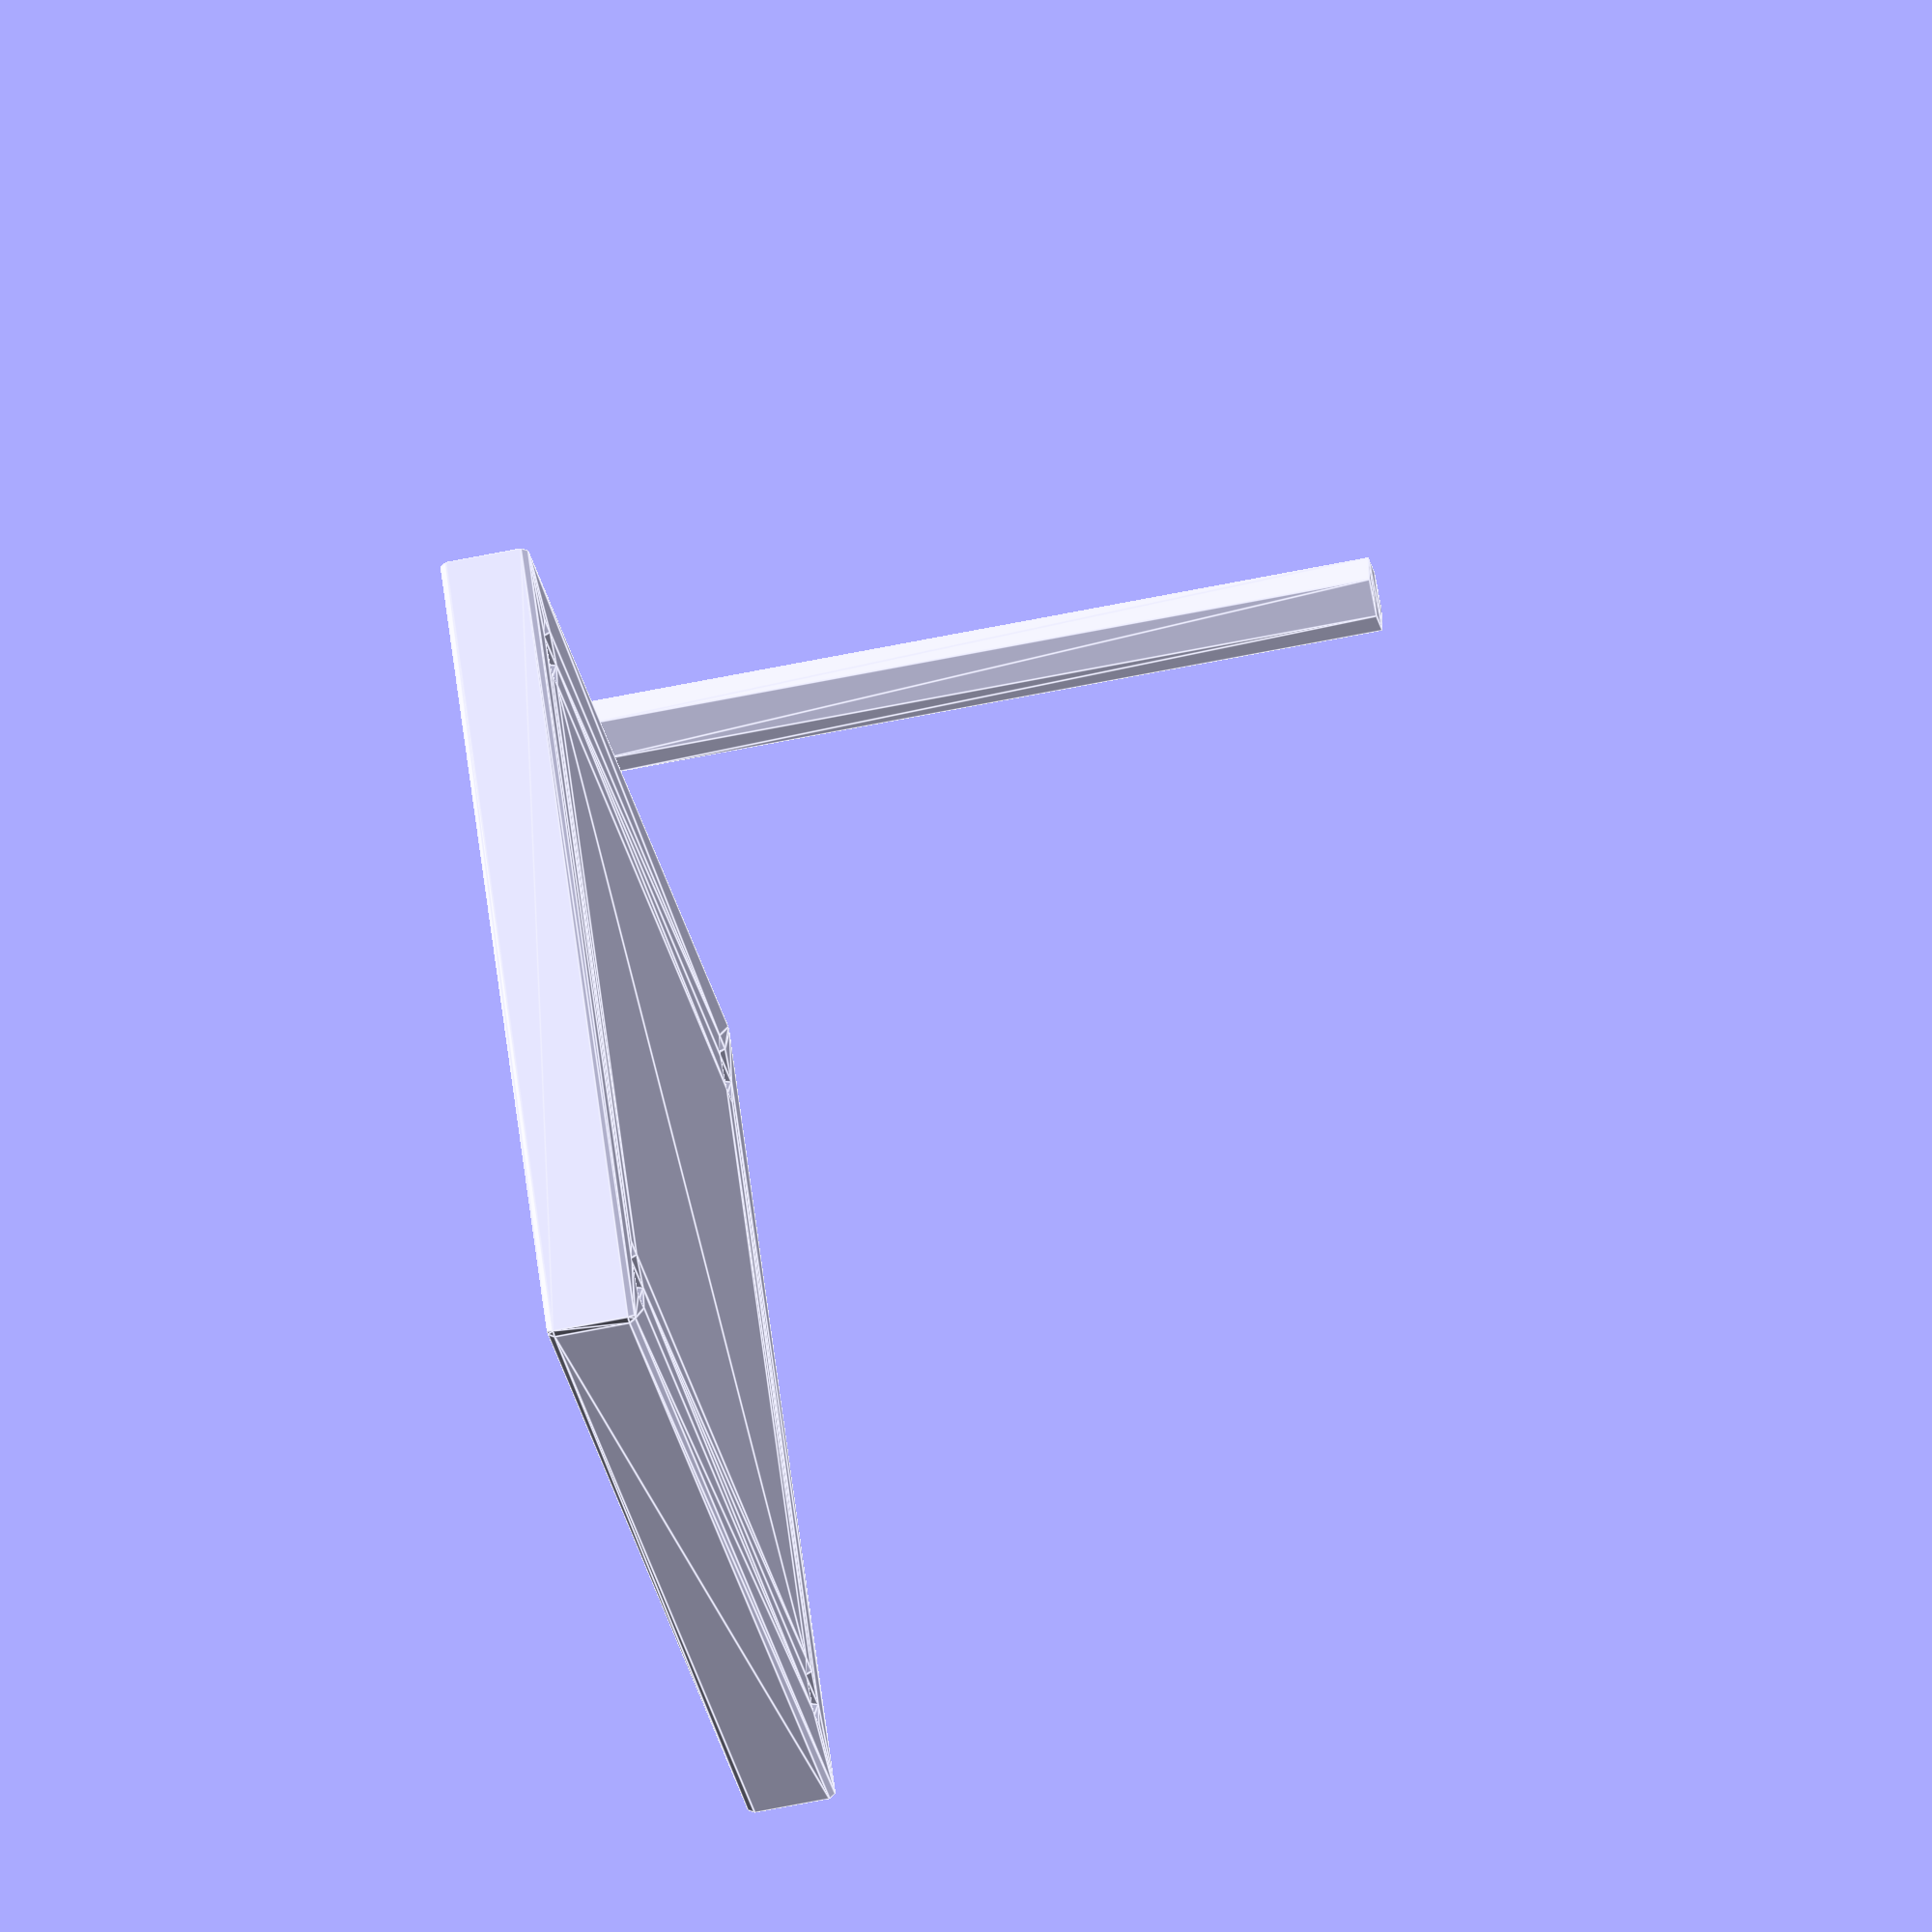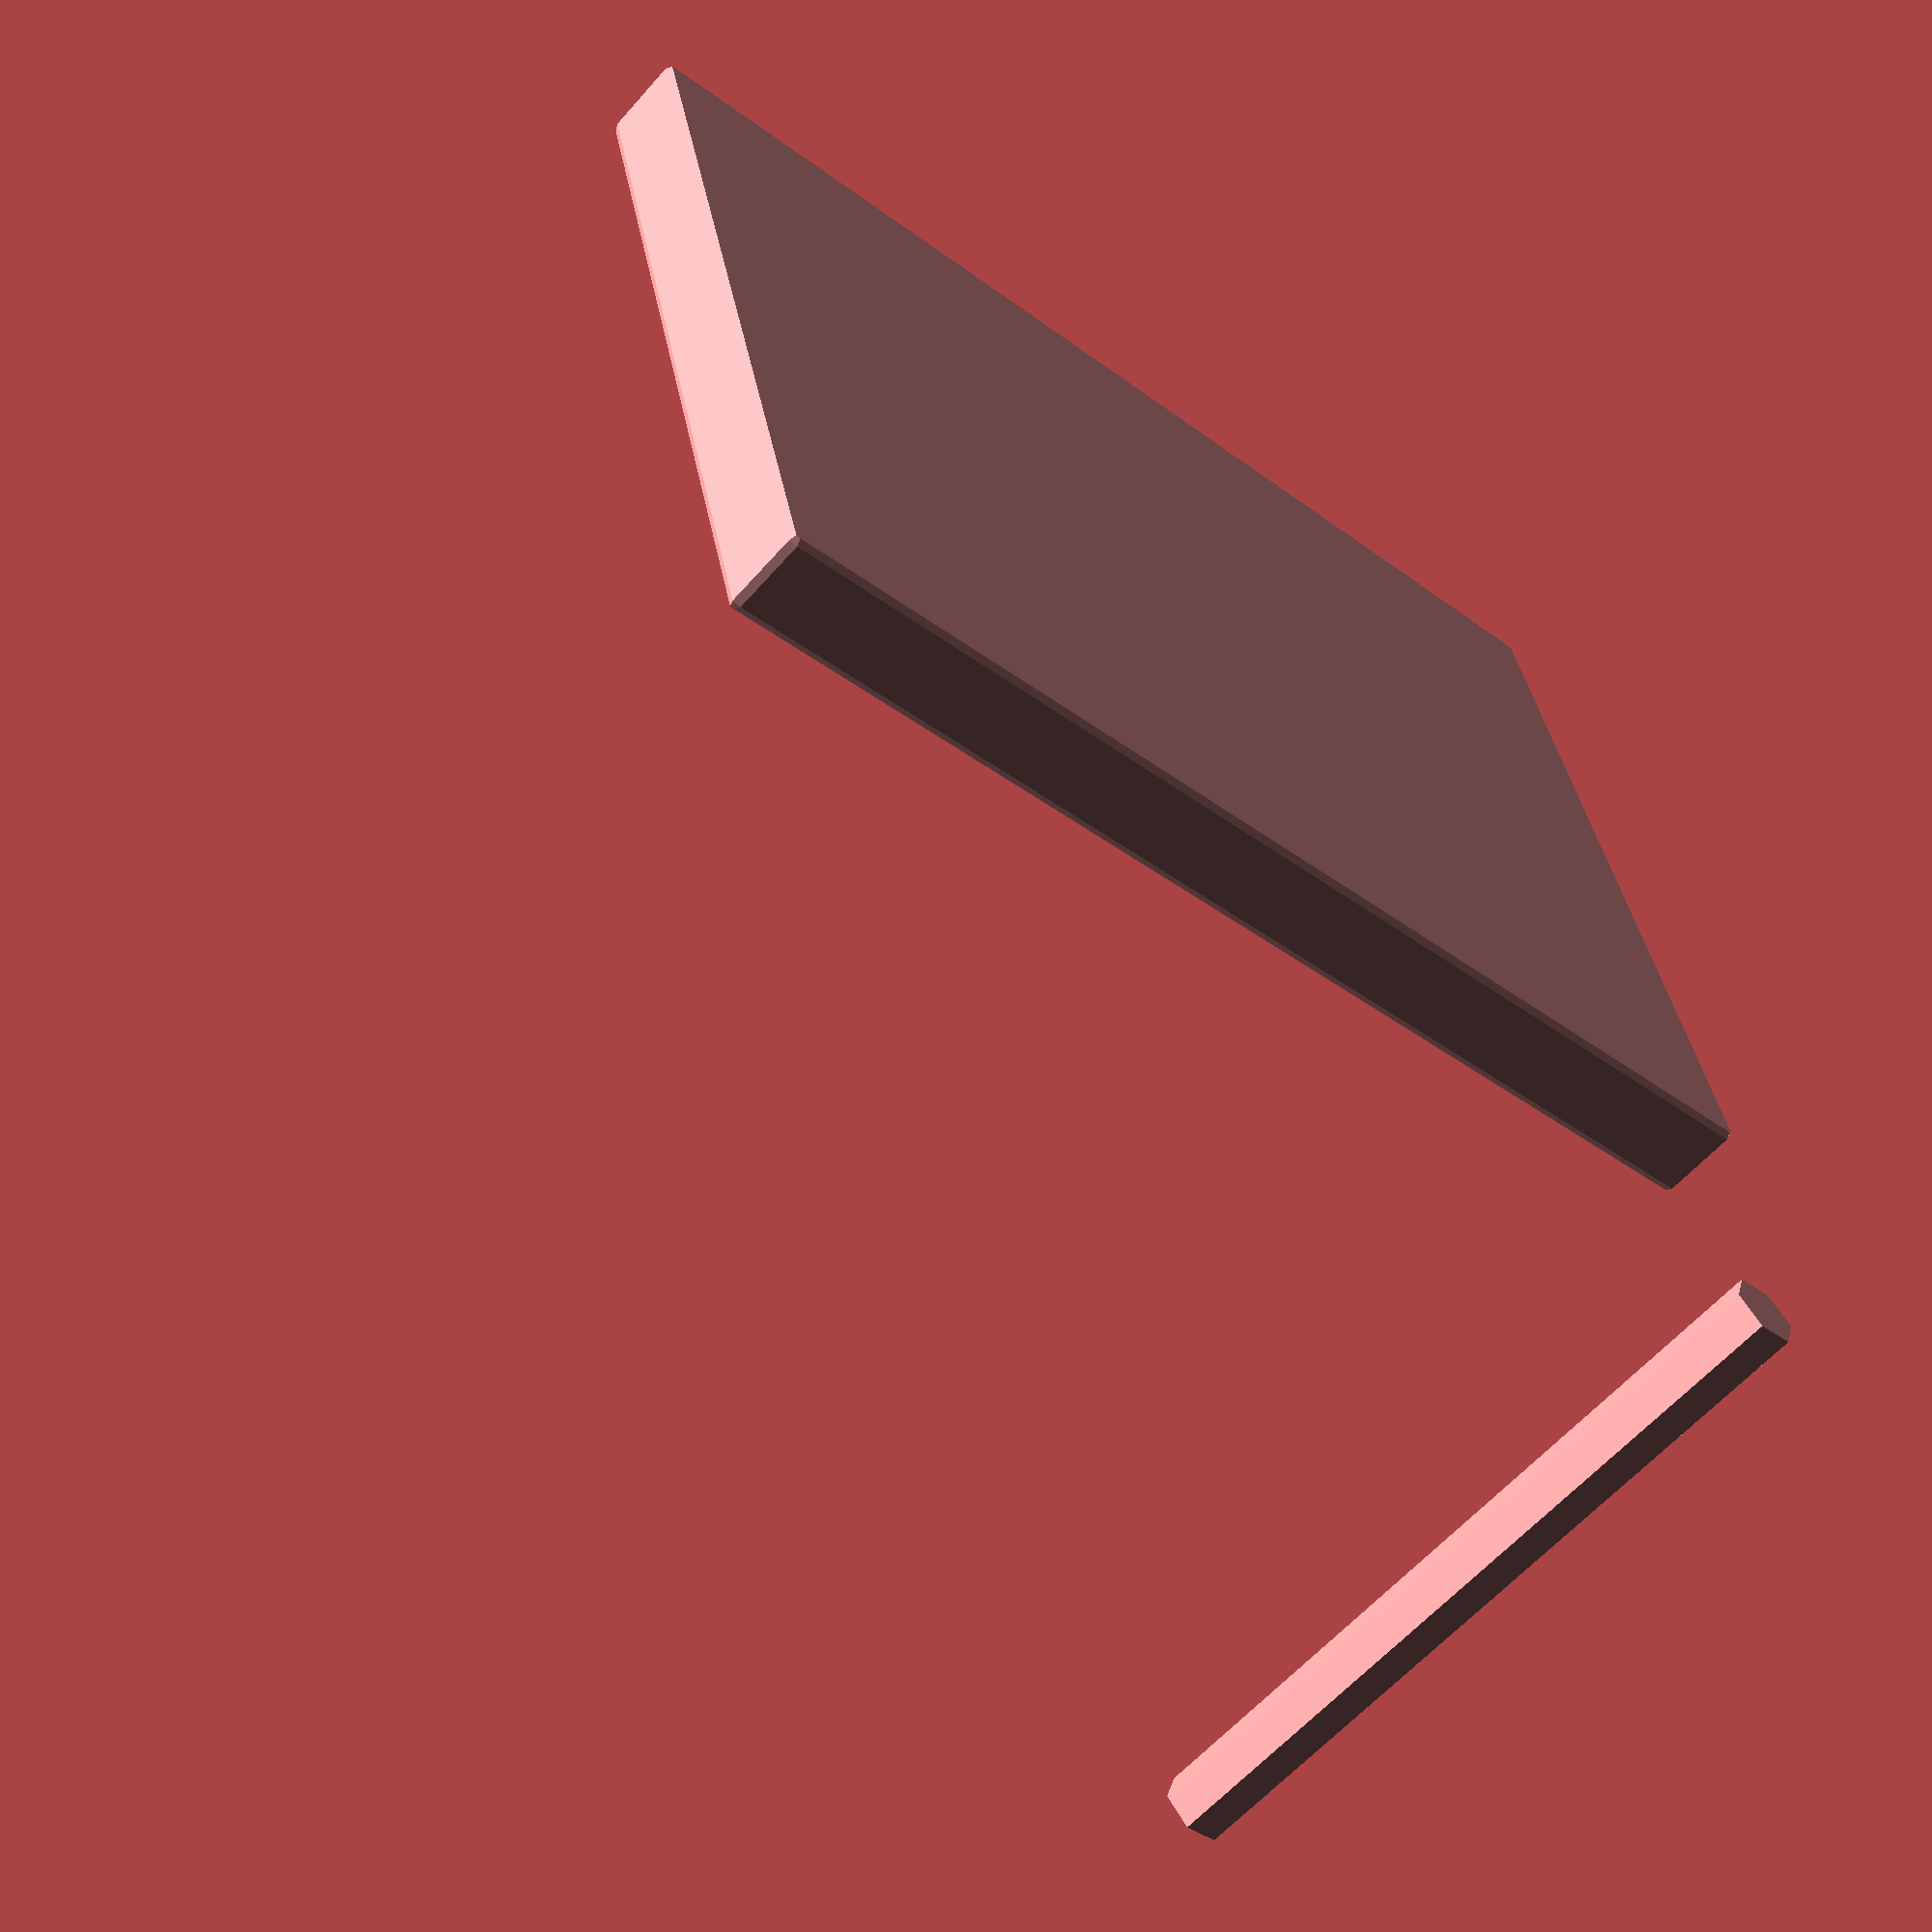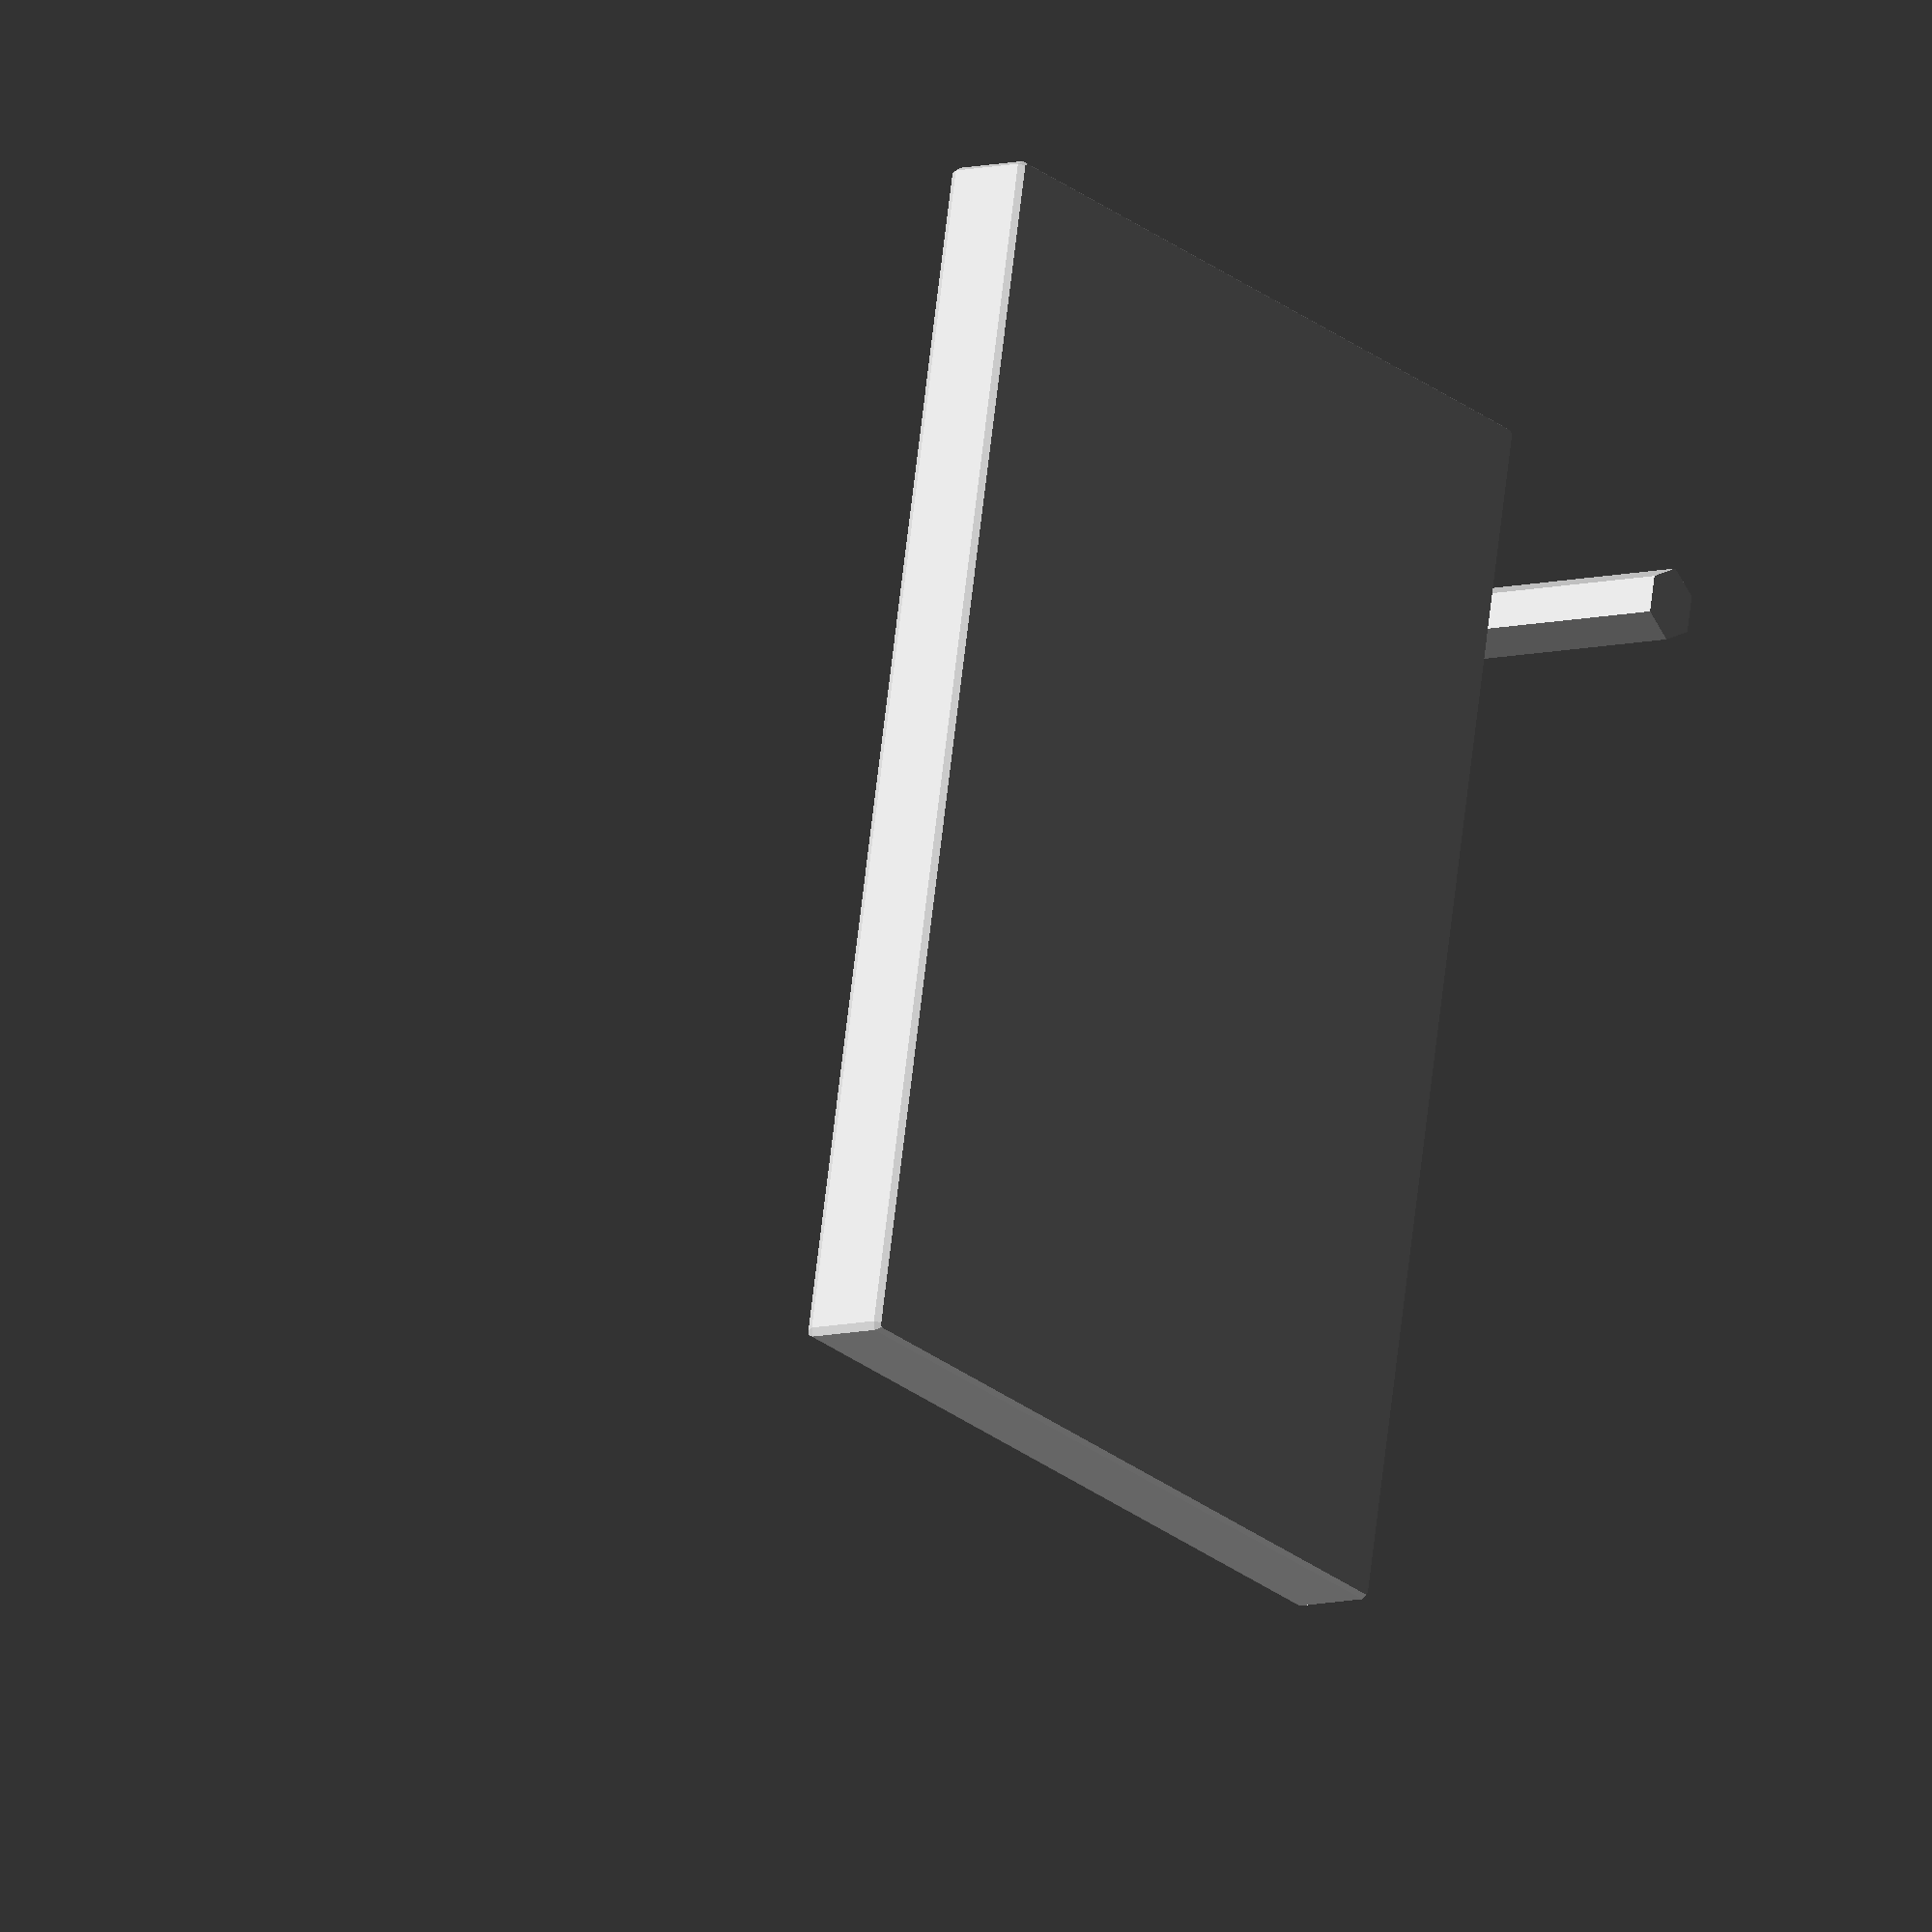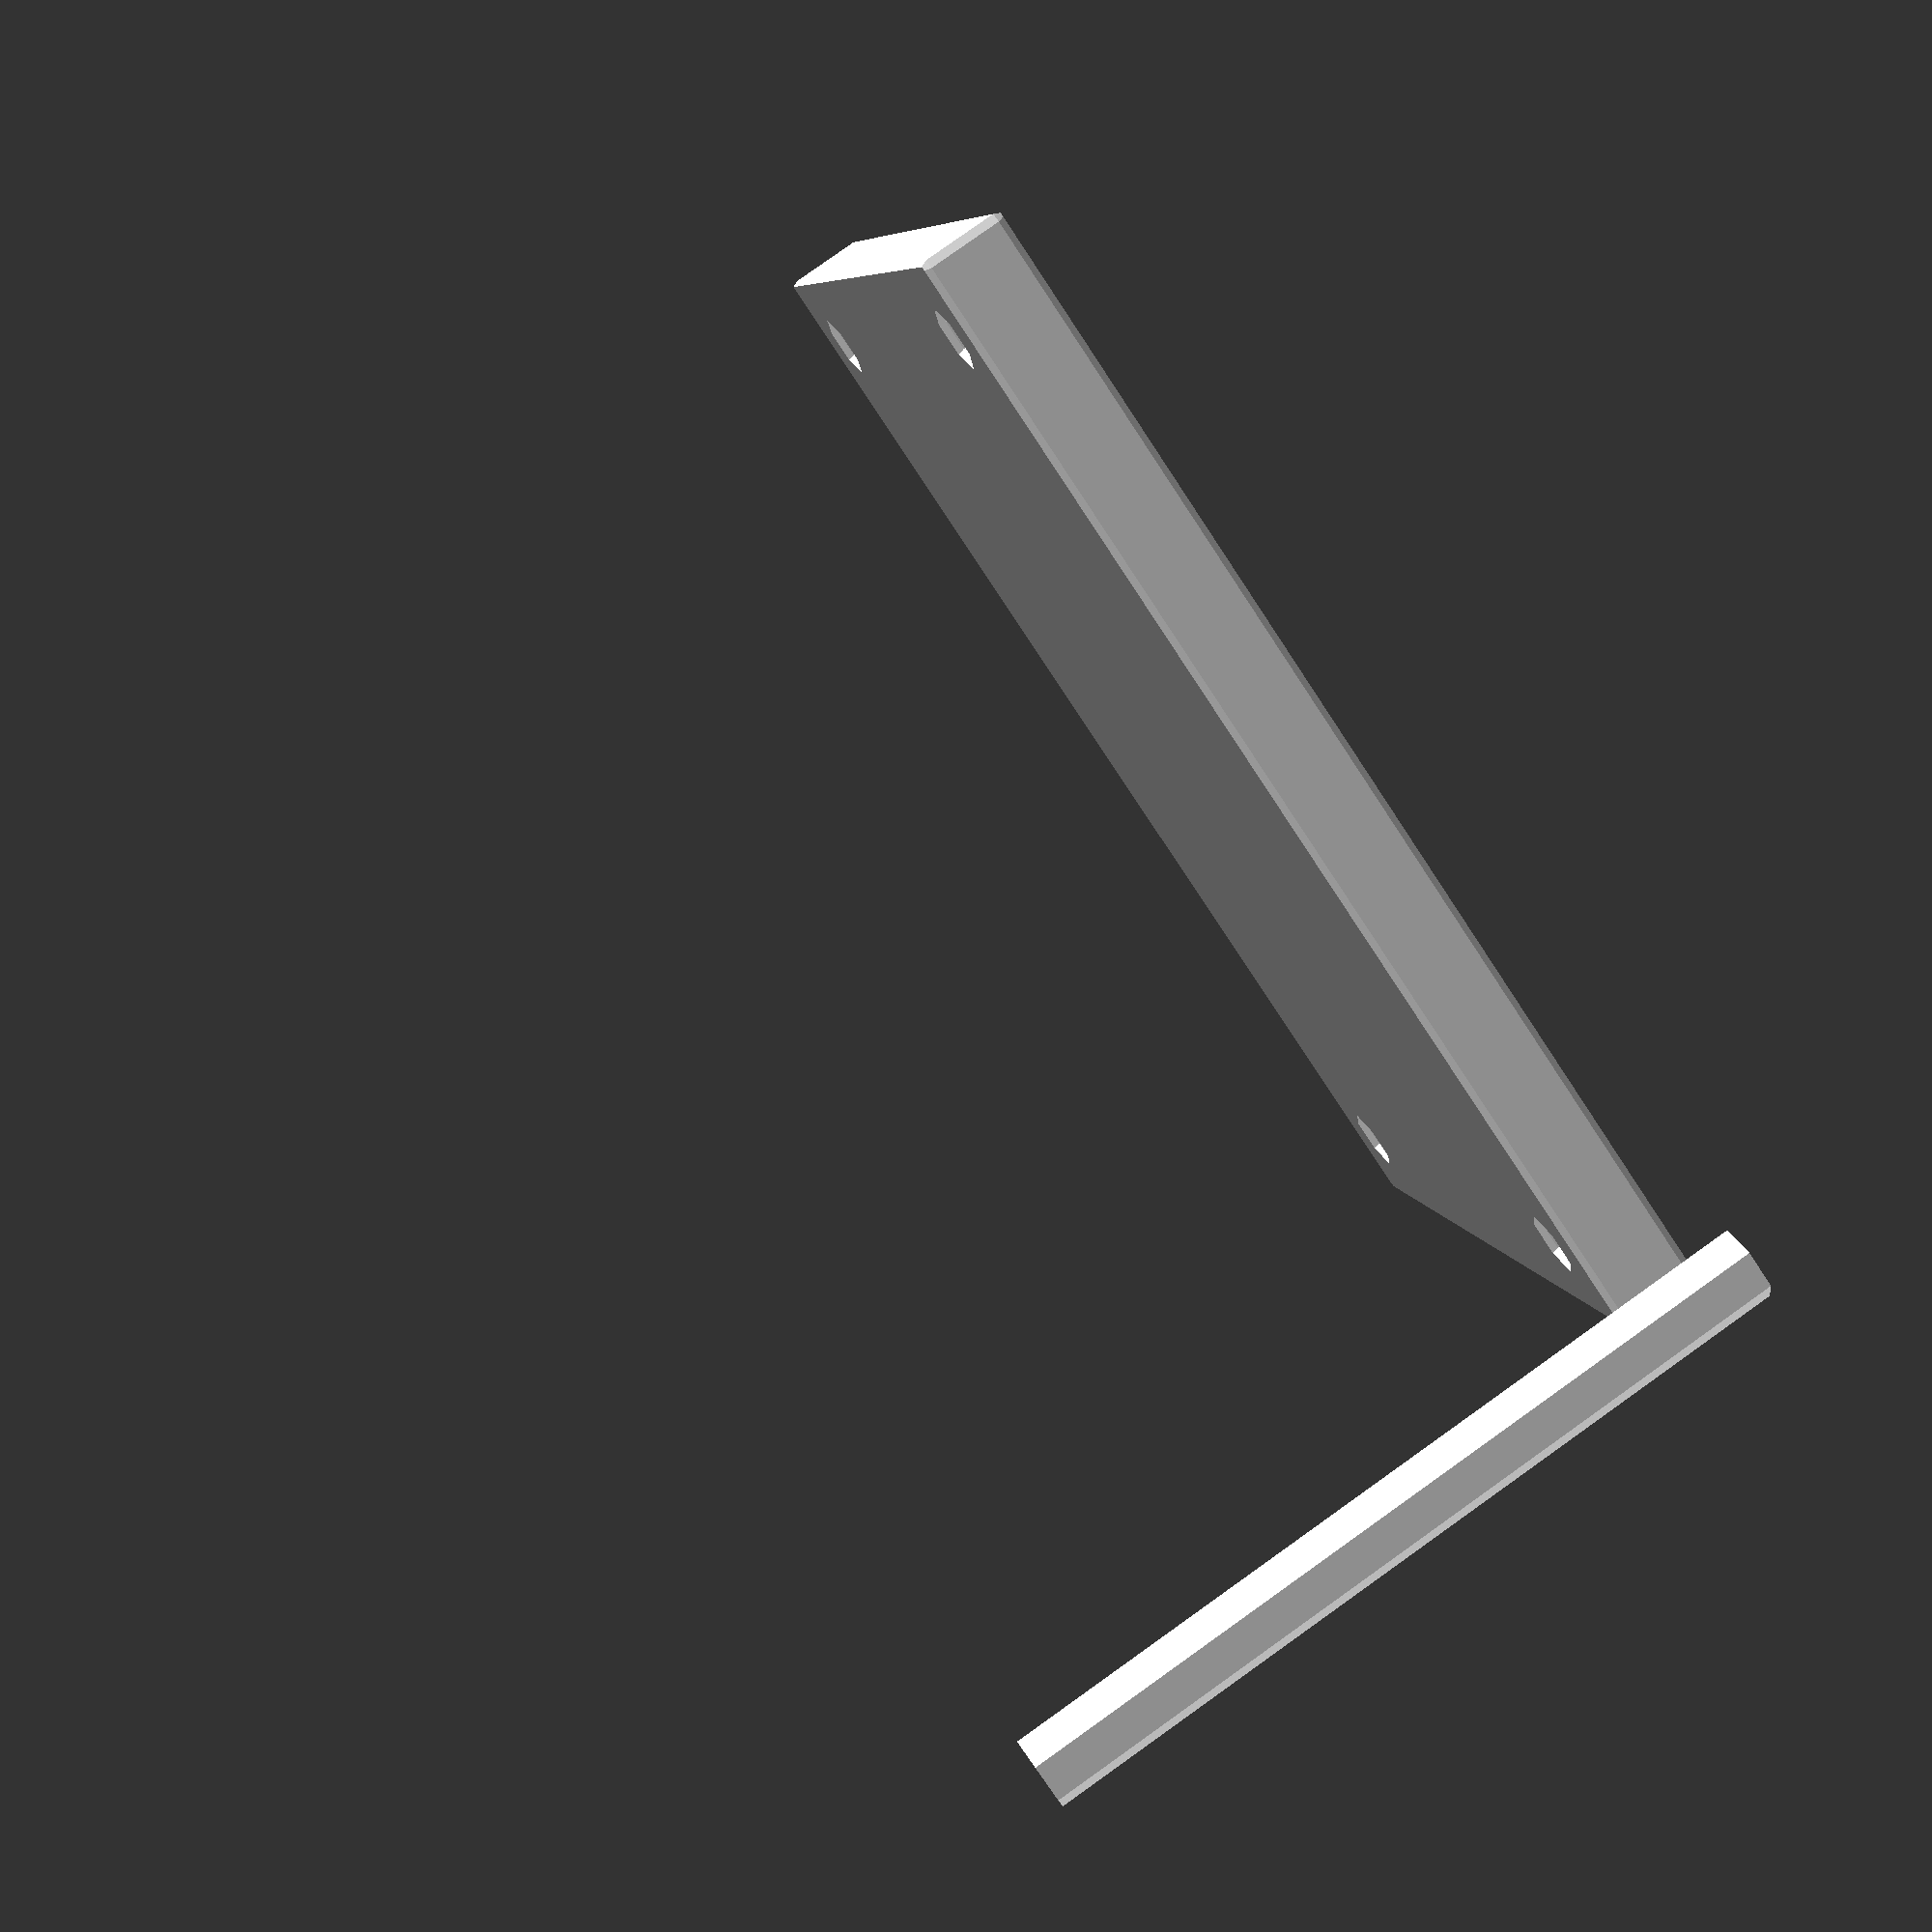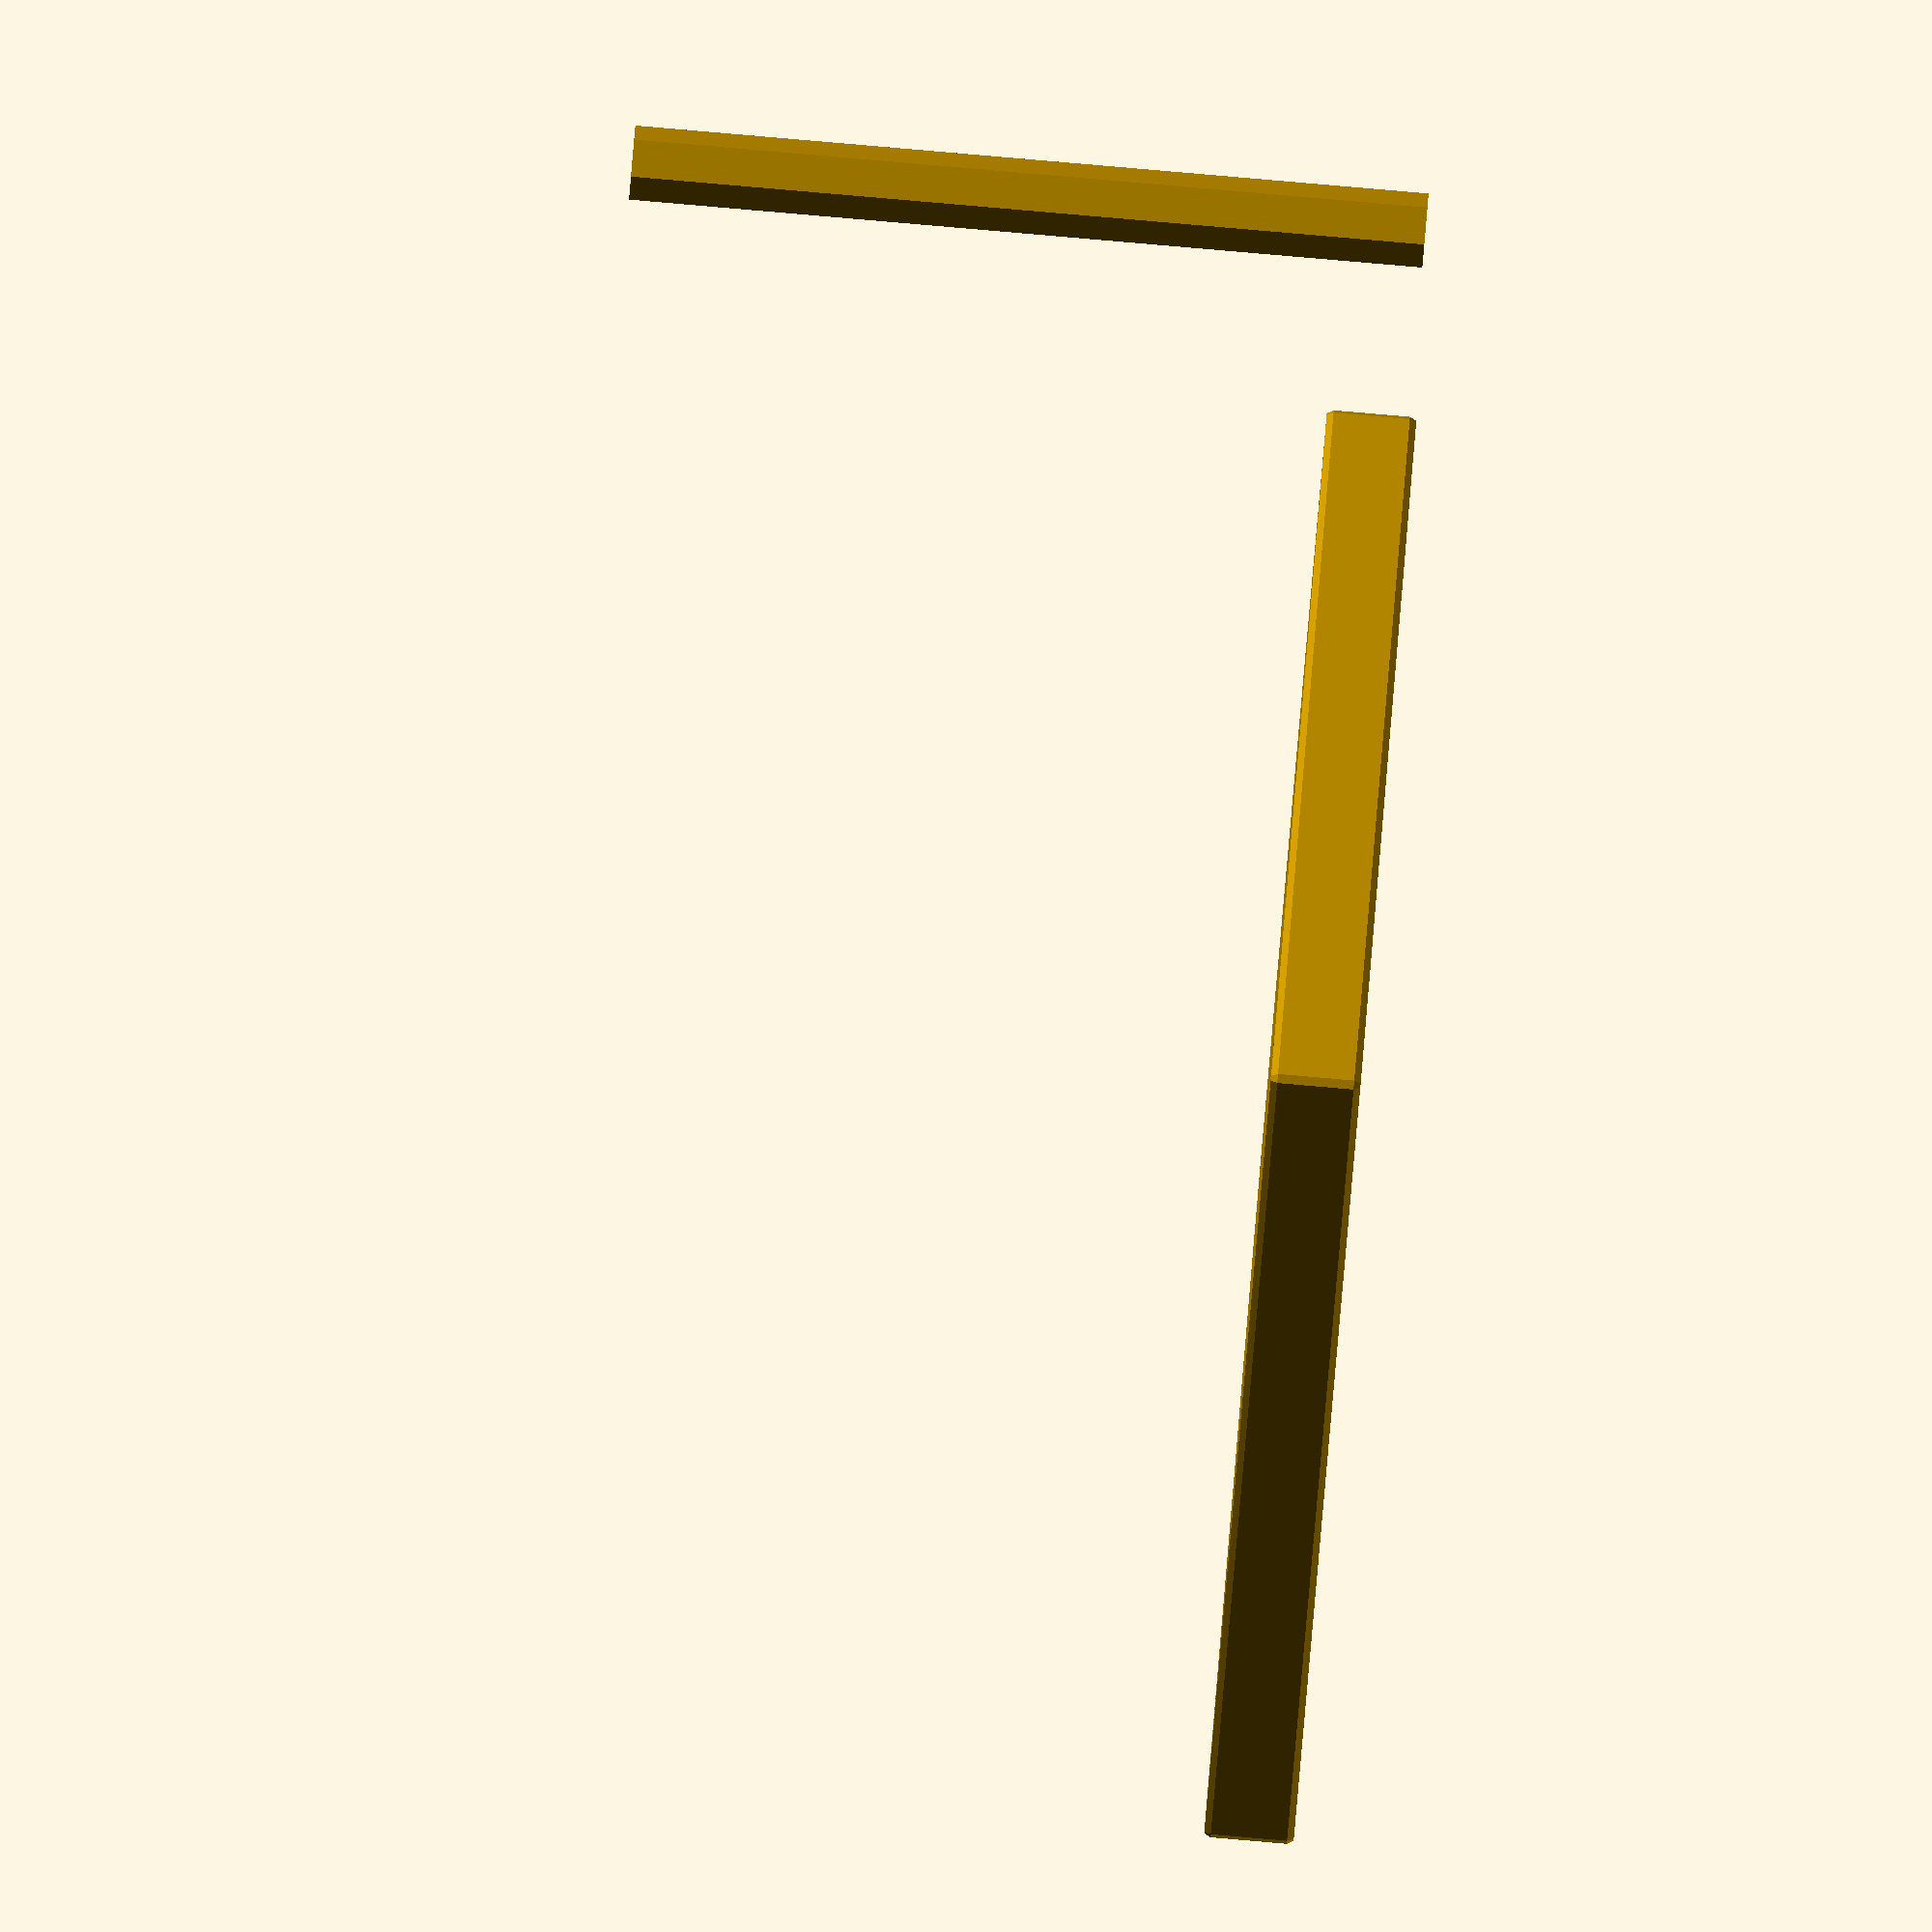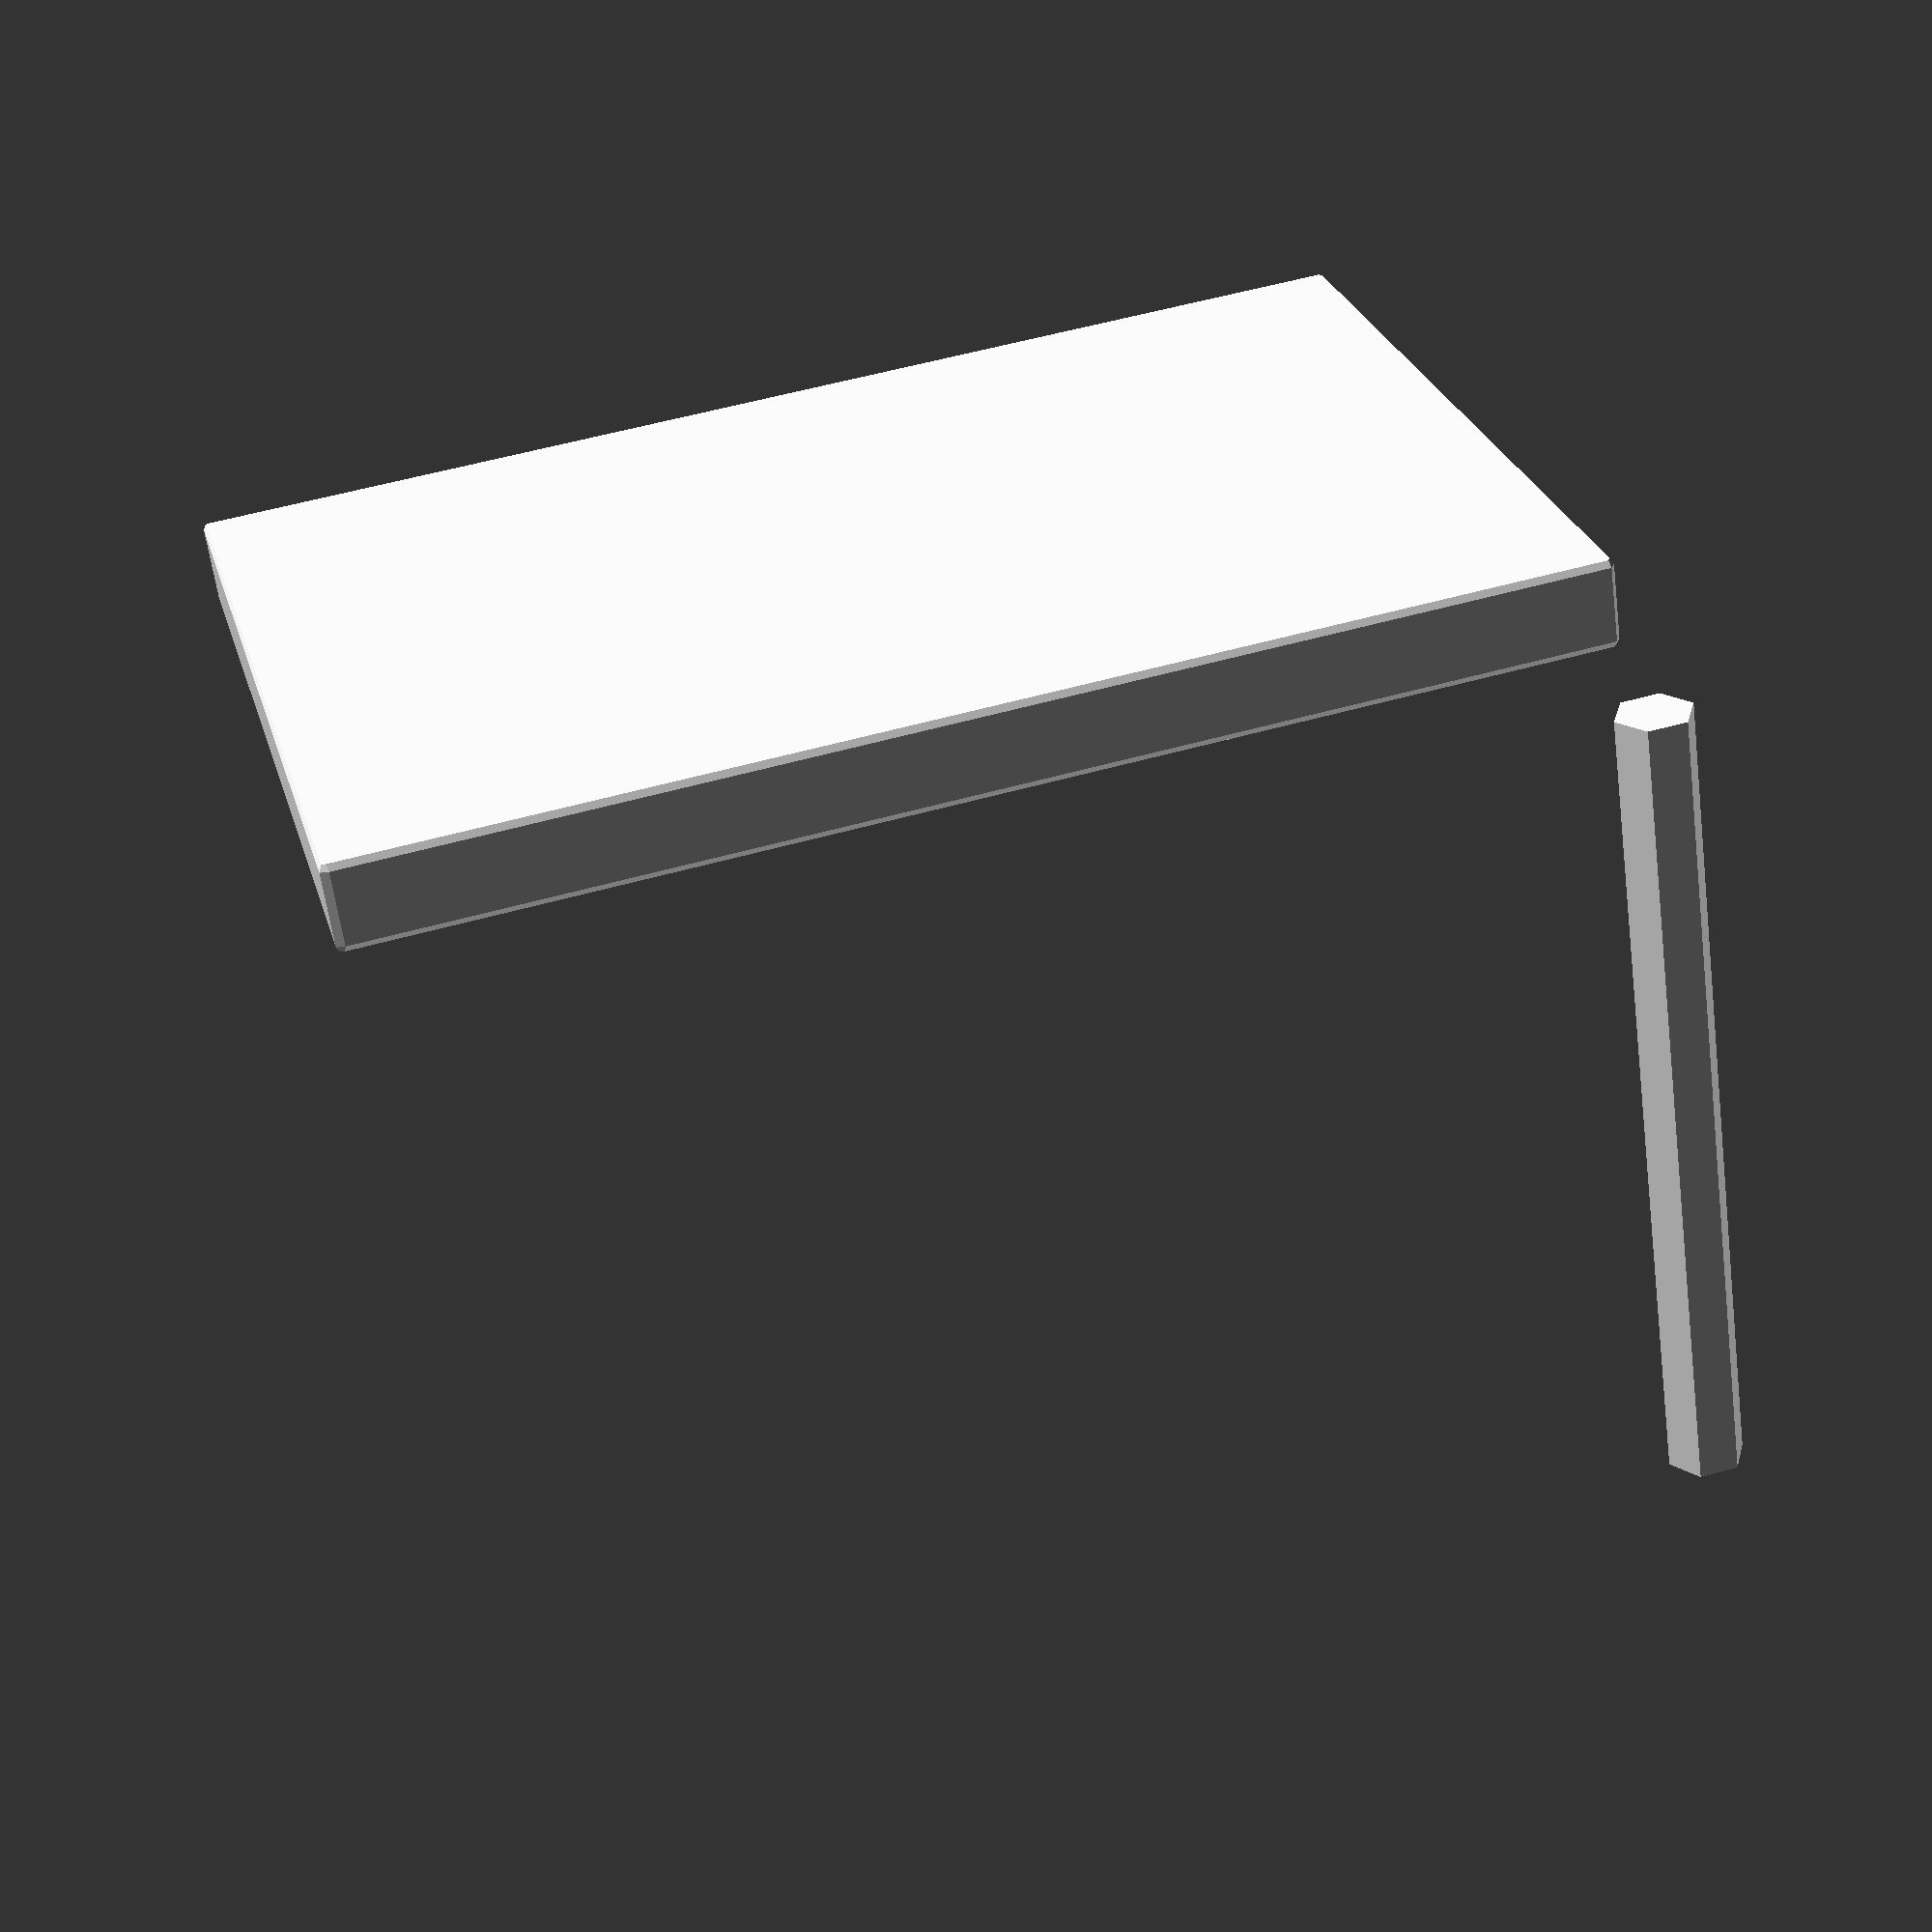
<openscad>
epsilon = 0.1;

module hole(hole_depth, hole_radius, hole_sides) {
    linear_extrude(hole_depth + epsilon) circle(r=hole_radius, $fn=hole_sides)  ;
}

module shelf(height=100, width=100, thickness=5, hole_inset=5, hole_depth=3, hole_radius=3, hole_sides=6) {
    difference() {
        cube([height, width, thickness]);
        translate([hole_inset + hole_radius, hole_inset + hole_radius, thickness - hole_depth]) hole(hole_depth, hole_radius, hole_sides);
        translate([height - hole_inset - hole_radius, hole_inset + hole_radius, thickness - hole_depth]) hole(hole_depth, hole_radius, hole_sides);
        translate([hole_inset + hole_radius, width - hole_inset - hole_radius, thickness - hole_depth]) hole(hole_depth, hole_radius, hole_sides);
        translate([height- hole_inset - hole_radius, width - hole_inset - hole_radius, thickness - hole_depth]) hole(hole_depth, hole_radius, hole_sides);
    }
}

module support(height=100, hole_radius=3, hole_sides=6, tolerance=0.1) {
    linear_extrude(height) circle(r=hole_radius - tolerance, $fn=hole_sides);
}

// Parameters
height = 90;
inner_width = 90;
inner_depth = 140;
thickness = 10;
hole_depth = 7;
hole_radius = 5;
hole_inset = 5;

width = inner_width + 2 * (hole_inset + hole_radius);
depth = inner_depth + 2 * (hole_inset + hole_radius);

// This will give something like a bevel without much work
minkowski() {
    shelf(height=depth, width=width, thickness=thickness, hole_radius=hole_radius, hole_depth=hole_depth, hole_inset=hole_inset);
    sphere(1);
}
translate([150, 150, 0]) support(height=height + 2 * hole_depth, hole_radius=hole_radius);
</openscad>
<views>
elev=61.4 azim=322.4 roll=281.9 proj=o view=edges
elev=239.8 azim=13.2 roll=40.9 proj=p view=wireframe
elev=8.5 azim=258.4 roll=125.8 proj=o view=solid
elev=277.8 azim=17.6 roll=54.6 proj=p view=solid
elev=88.5 azim=50.5 roll=85.1 proj=o view=solid
elev=61.1 azim=195.0 roll=187.5 proj=p view=solid
</views>
